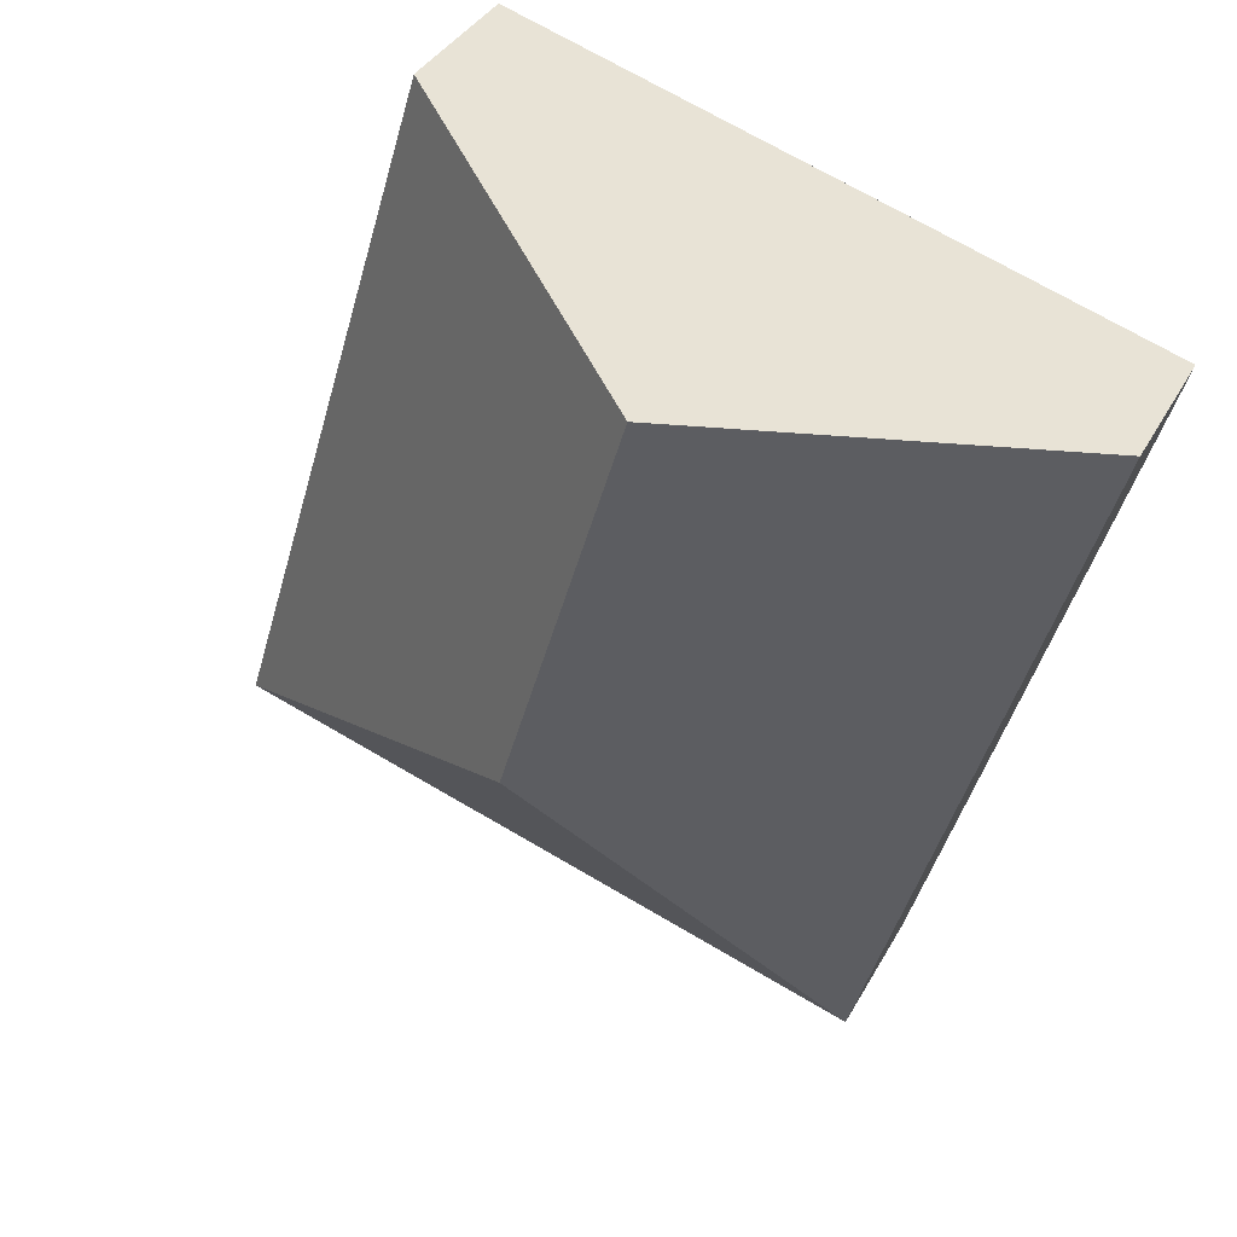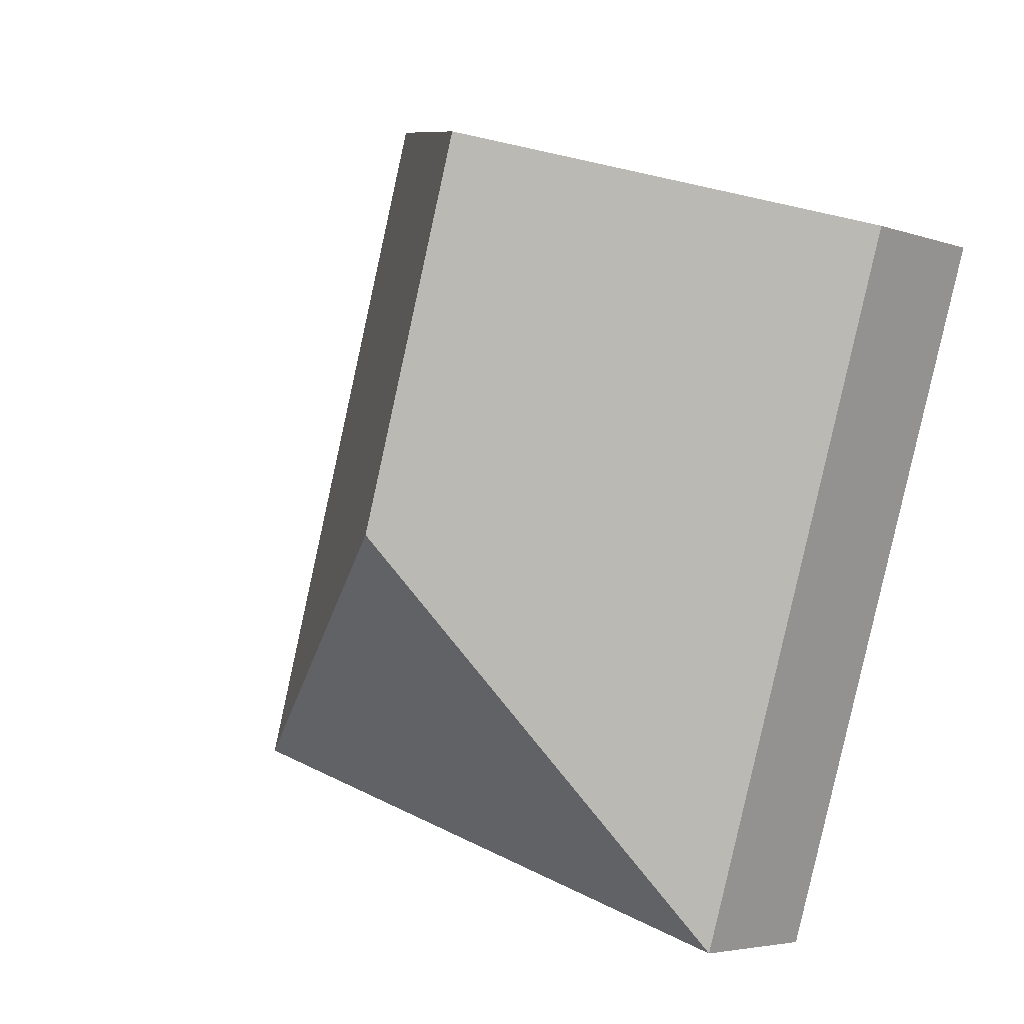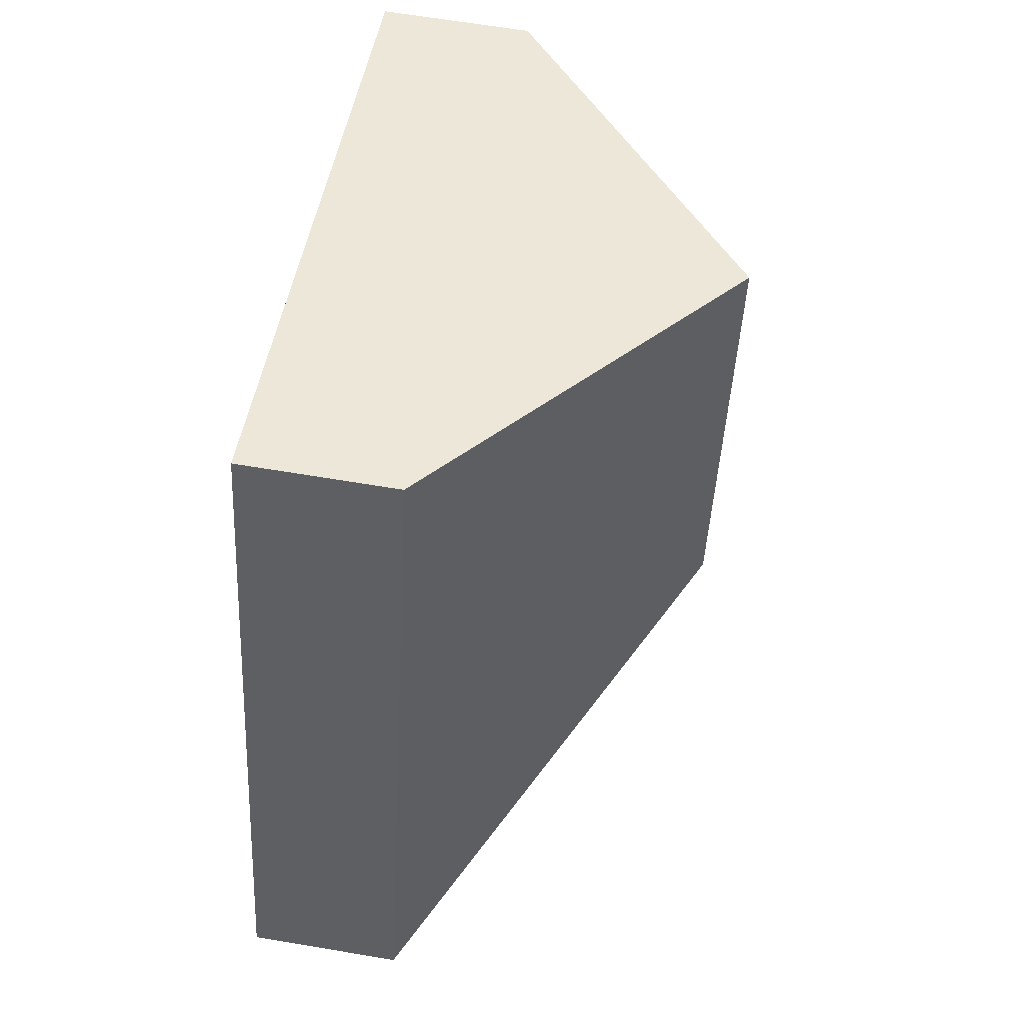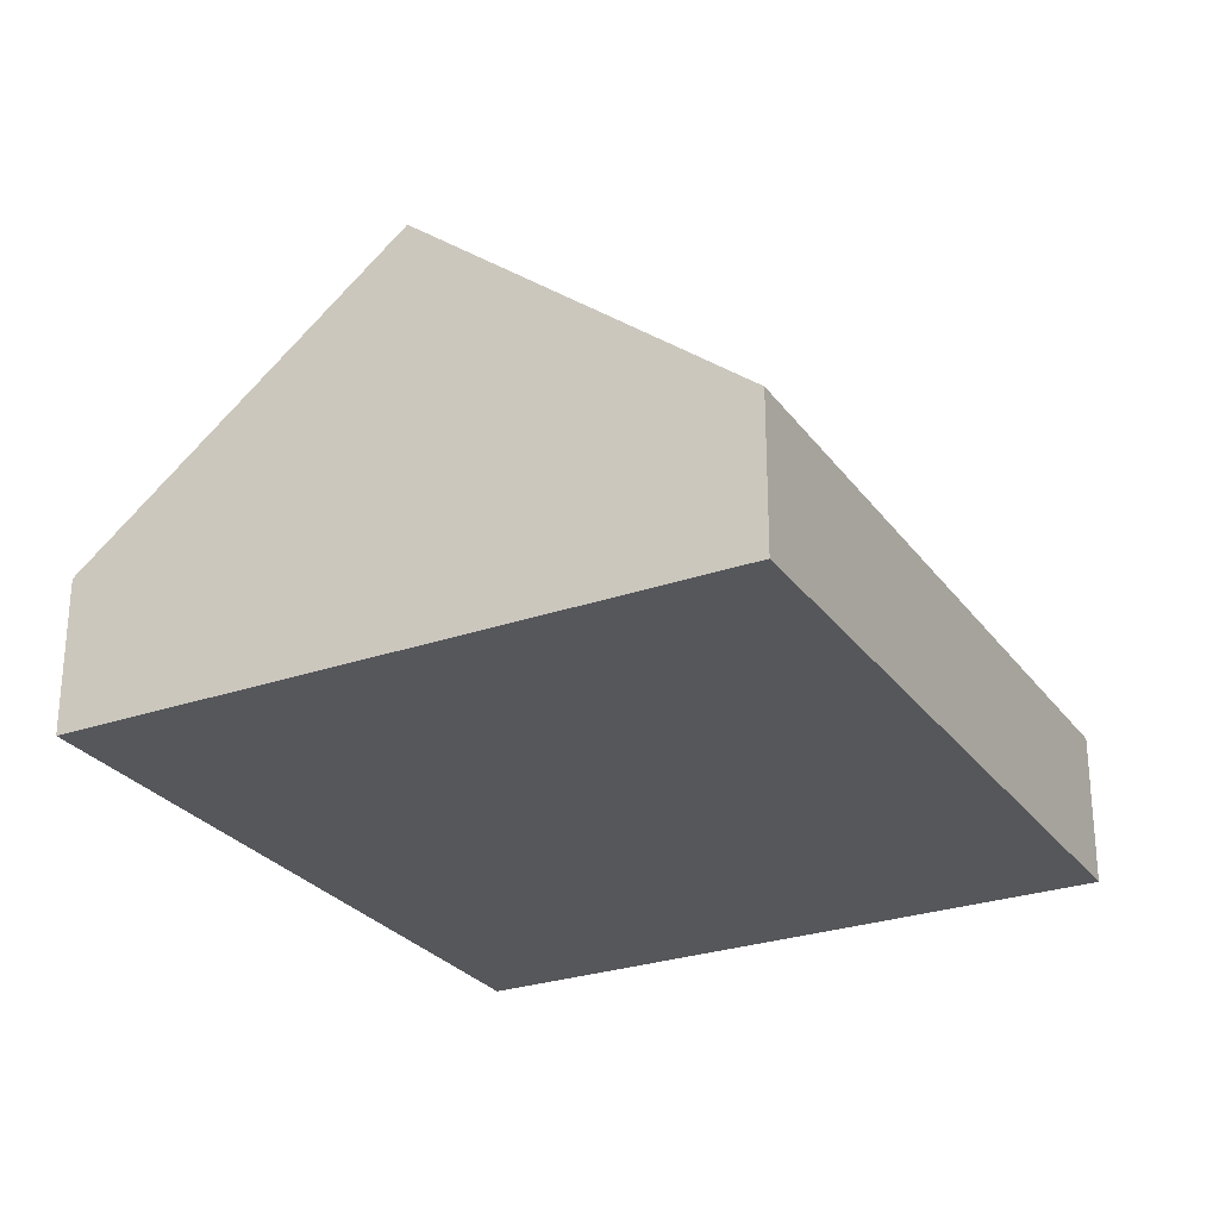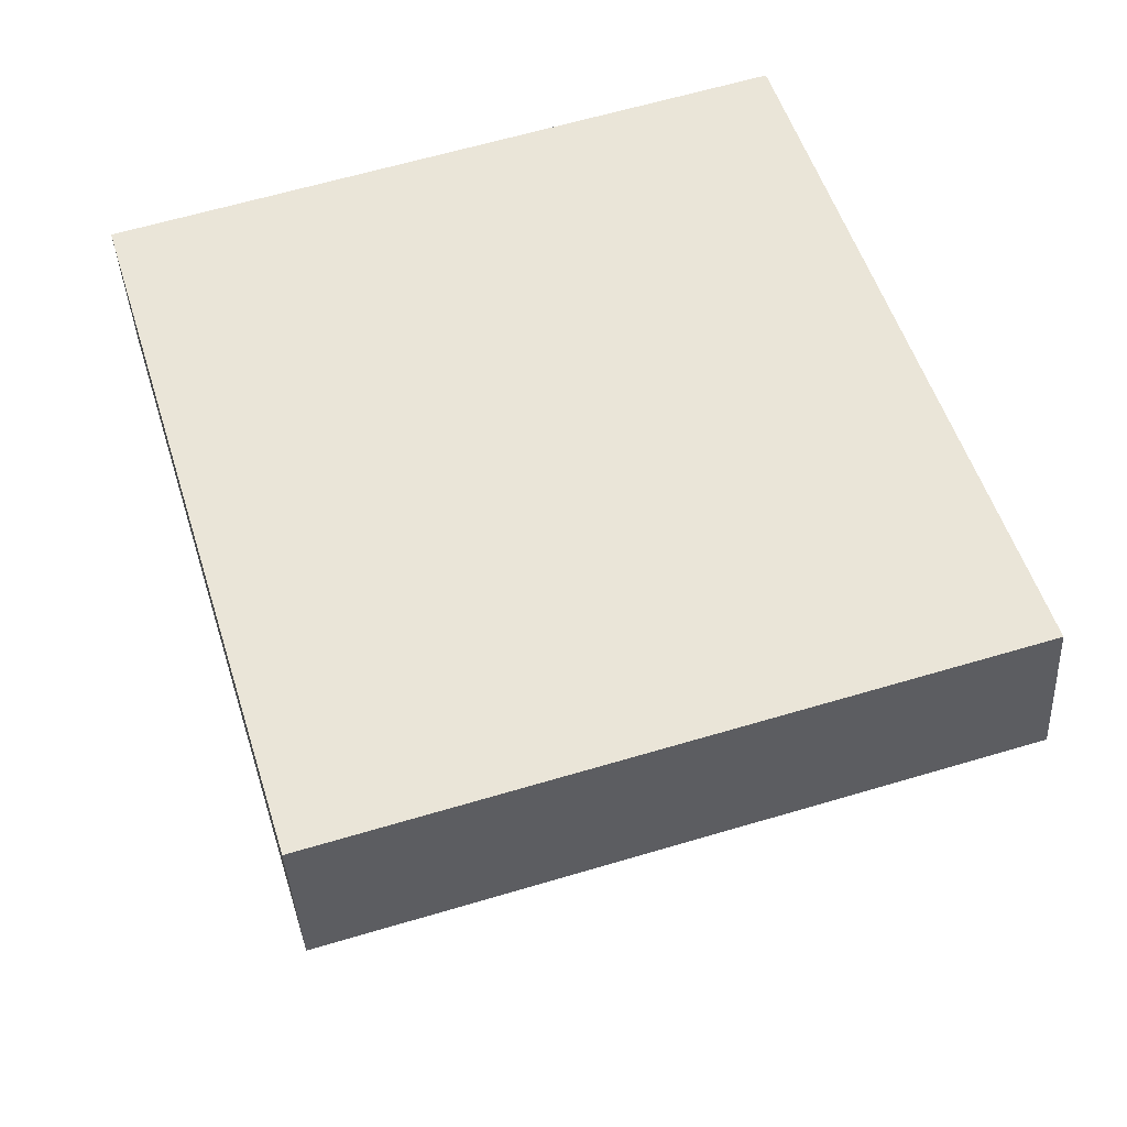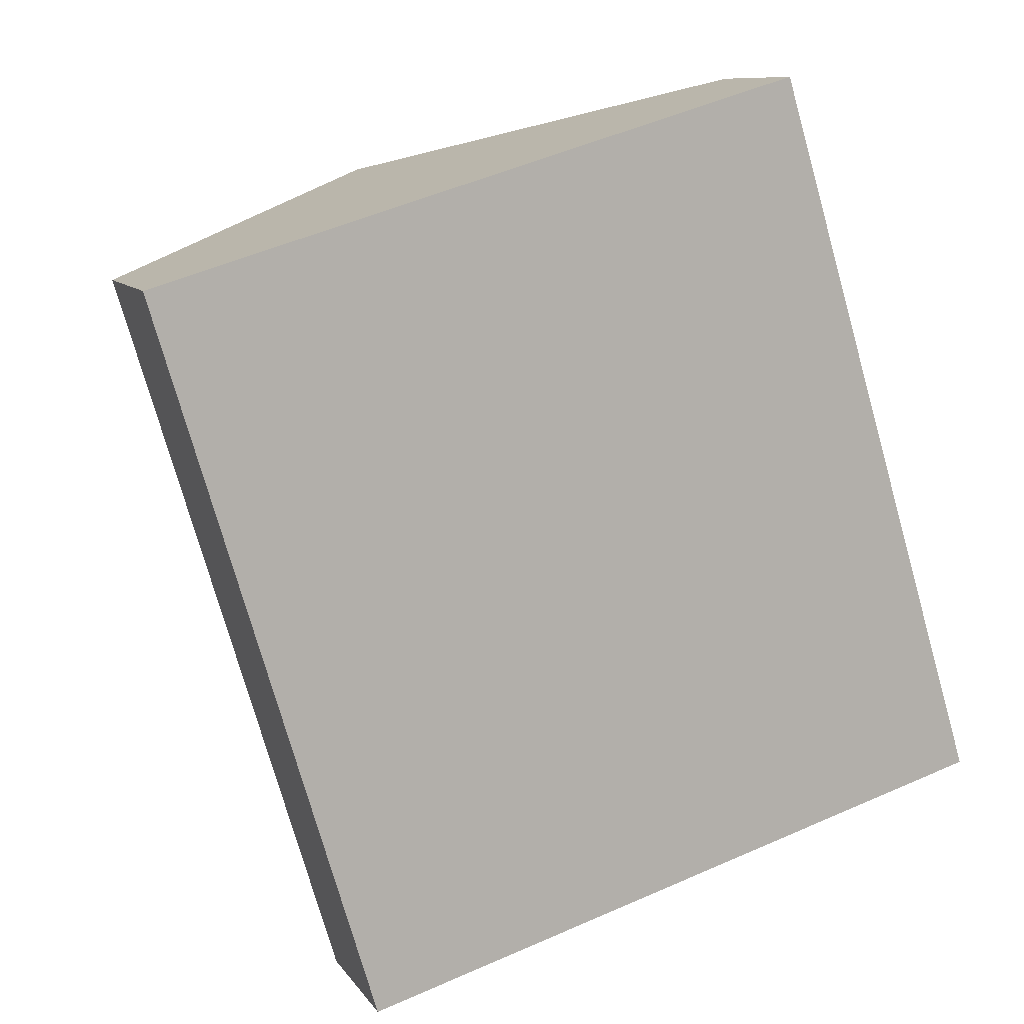
<metadata>
{"format":"obj","ext":"obj","renderer":"f3d","projection":"perspective","resolution":1024,"background":"white","views":[{"elev":36.7,"azim":-154.4,"up":"+Z"},{"elev":-4.4,"azim":-138.3,"up":"+Z"},{"elev":63.8,"azim":99.7,"up":"+Z"},{"elev":-27.3,"azim":11.5,"up":"+Y"},{"elev":-38.3,"azim":2.9,"up":"+Z"},{"elev":9.5,"azim":-19.7,"up":"+Z"}]}
</metadata>
<code>
v  2.854 2.708 -1.91
v  4.181 0.984 1.258
v  5.574 0.984 -3.372
v  2.09 2.708 0.629
v  1.392 0.984 -4.63
v  0 0.985 6.031e-17
v  0 0 0
v  1.392 2.835e-16 -4.63
v  2.09 -3.852e-17 0.629
v  4.181 -7.703e-17 1.258
v  5.574 2.065e-16 -3.372
g defaultobject
f 1 2 3
f 2 1 4
f 1 3 5
f 6 1 5
f 1 6 4
f 5 7 6
f 7 5 8
f 7 4 6
f 4 7 9
f 4 9 2
f 2 9 10
f 10 3 2
f 3 10 11
f 11 5 3
f 5 11 8
f 11 7 8
f 7 11 10
f 7 10 9

</code>
